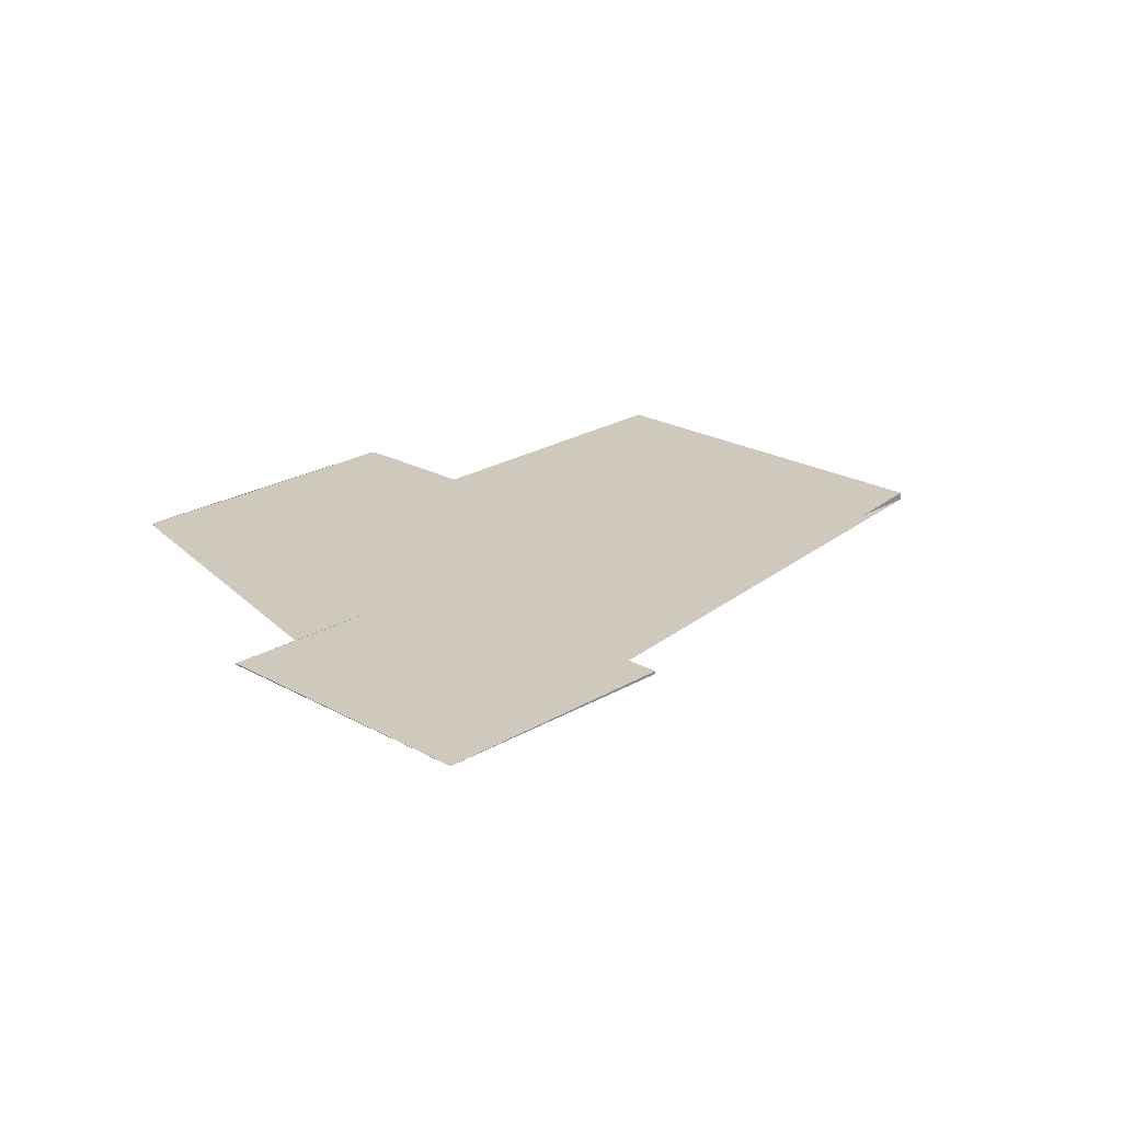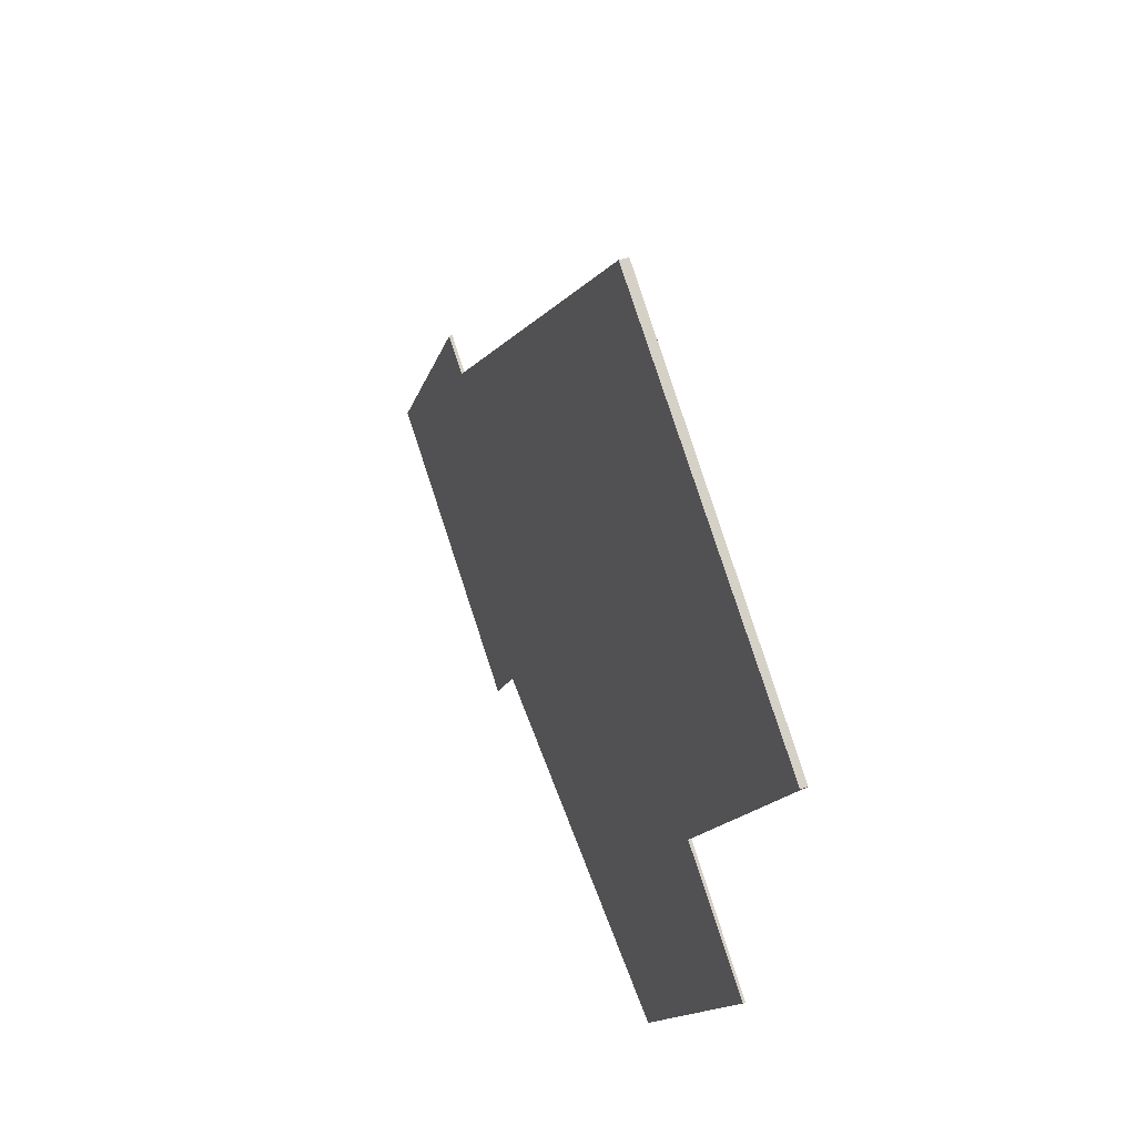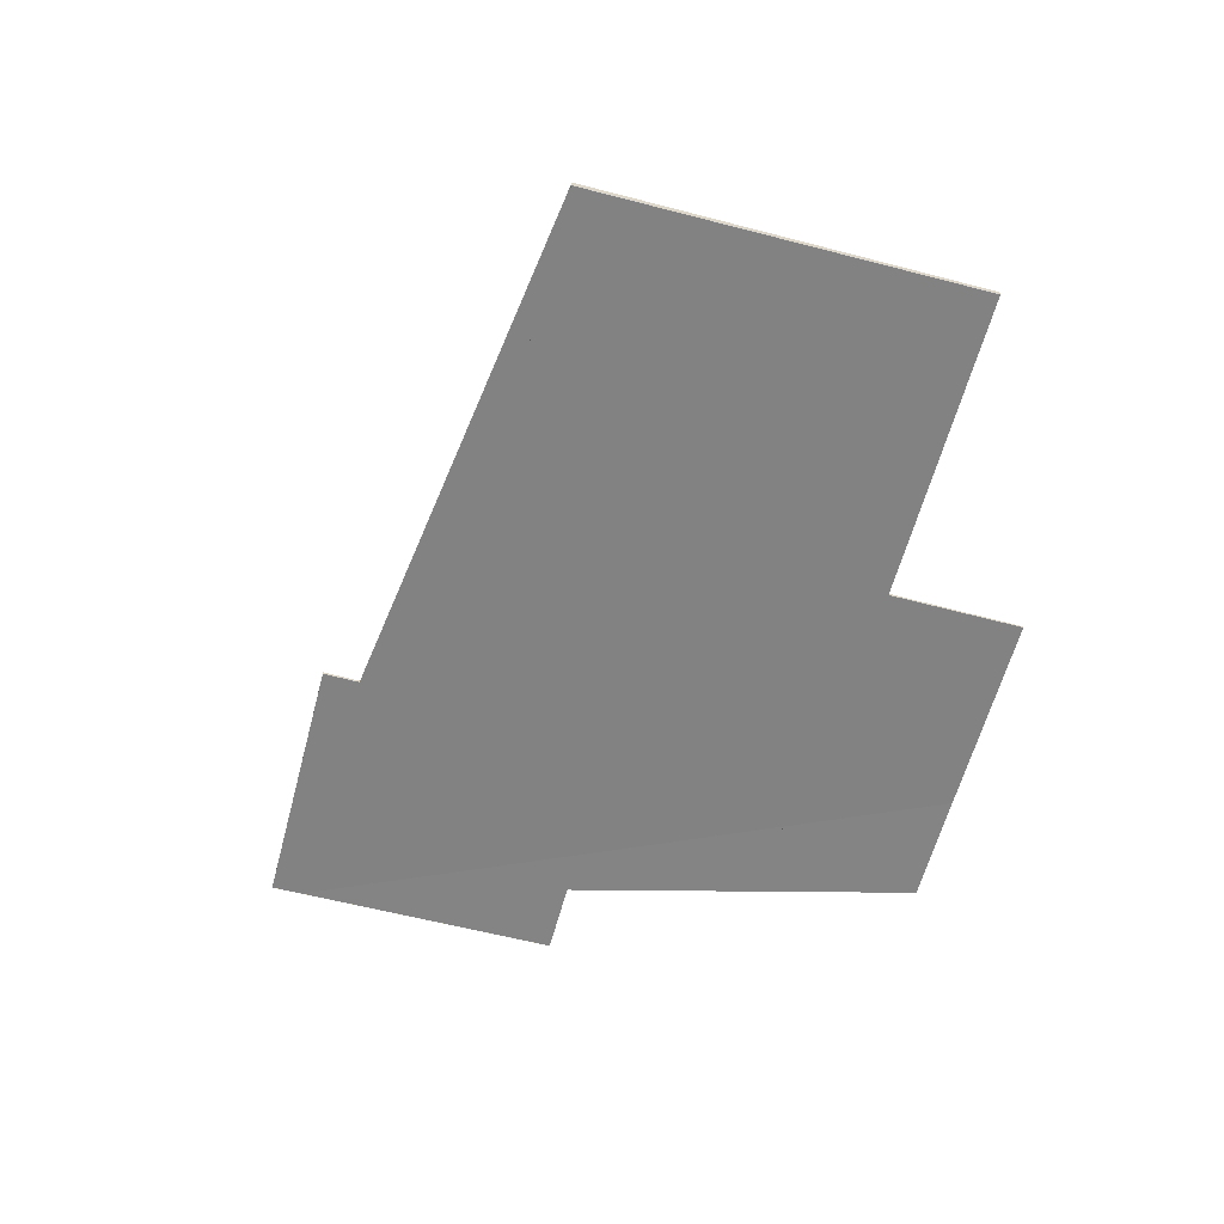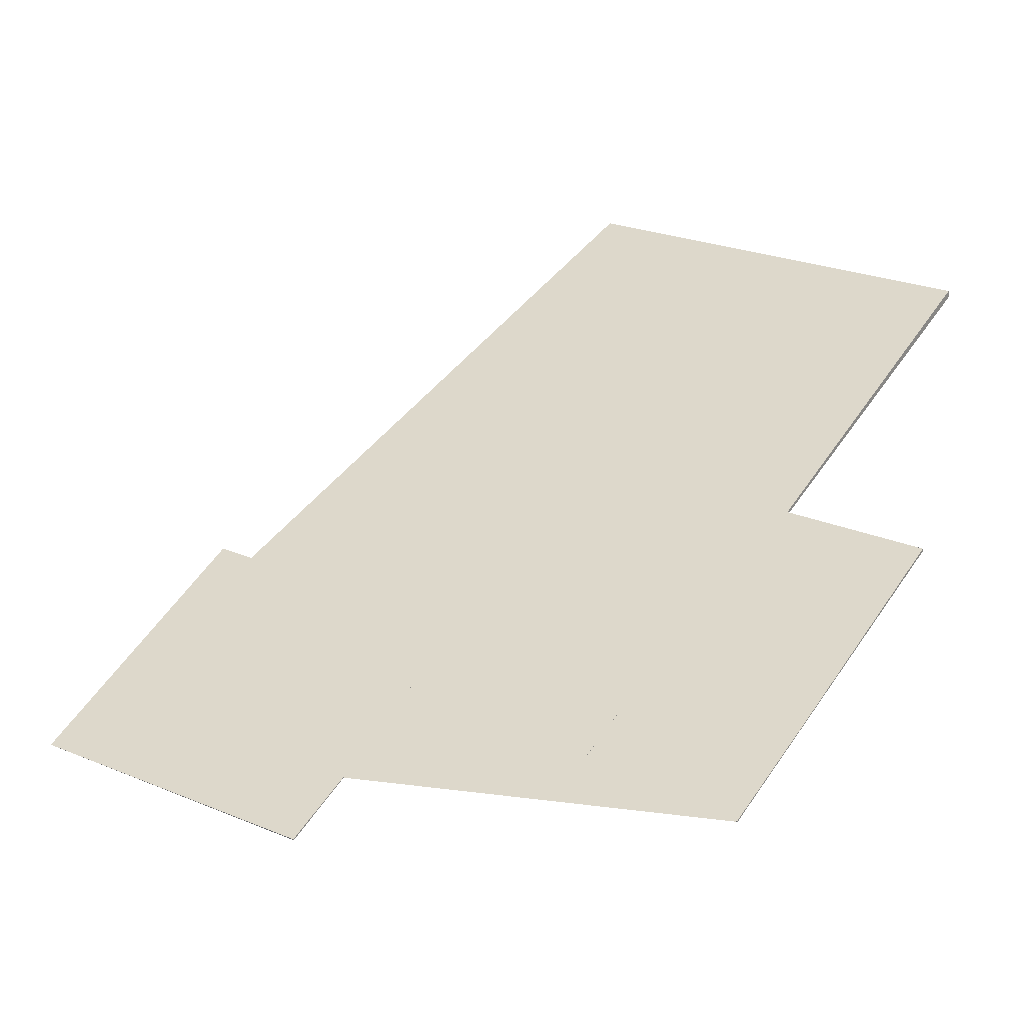
<metadata>
{"format":"obj","ext":"obj","renderer":"f3d","projection":"perspective","resolution":1024,"background":"white","views":[{"elev":22.5,"azim":77.9,"up":"+Z"},{"elev":45.3,"azim":-112.0,"up":"+Y"},{"elev":-61.5,"azim":-160.7,"up":"+Z"},{"elev":-47.5,"azim":-165.3,"up":"+Y"}]}
</metadata>
<code>
v -2046 -735.8 -0.05772
v -2043 -740.1 -0.002821
v -2048 -743.2 0.02447
v -2050 -740.6 -0.009725
v -2050 -740.6 -0.009947
v -2050 -739.4 -0.02457
v -2053 -741.6 -0.006142
v -2053 -742.7 0.008528
v -2055 -744.4 0.02356
v -2059 -739.2 -0.04365
v -2056 -737.8 -0.05673
v -2060 -732.7 -0.1227
v -2054 -728.4 -0.1602
v -2048 -737.1 -0.04706
v -2043 -740.1 -0.002821
v -2046 -735.8 -0.05772
v -2046 -735.8 6.939e-18
v -2043 -740.1 0
v -2048 -743.2 0.02447
v -2043 -740.1 -0.002821
v -2043 -740.1 0
v -2048 -743.2 -3.469e-18
v -2050 -740.6 -0.009725
v -2048 -743.2 0.02447
v -2048 -743.2 -3.469e-18
v -2050 -740.6 0
v -2050 -740.6 -0.009947
v -2050 -740.6 -0.009725
v -2050 -740.6 0
v -2050 -740.6 0
v -2050 -739.4 -0.02457
v -2050 -740.6 -0.009947
v -2050 -740.6 0
v -2050 -739.4 0
v -2053 -741.6 -0.006142
v -2050 -739.4 -0.02457
v -2050 -739.4 0
v -2053 -741.6 0
v -2053 -742.7 0.008528
v -2053 -741.6 -0.006142
v -2053 -741.6 0
v -2053 -742.7 0
v -2055 -744.4 0.02356
v -2053 -742.7 0.008528
v -2053 -742.7 0
v -2055 -744.4 0
v -2059 -739.2 -0.04365
v -2055 -744.4 0.02356
v -2055 -744.4 0
v -2059 -739.2 0
v -2056 -737.8 -0.05673
v -2059 -739.2 -0.04365
v -2059 -739.2 0
v -2056 -737.8 0
v -2060 -732.7 -0.1227
v -2056 -737.8 -0.05673
v -2056 -737.8 0
v -2060 -732.7 0
v -2054 -728.4 -0.1602
v -2060 -732.7 -0.1227
v -2060 -732.7 0
v -2054 -728.4 0
v -2048 -737.1 -0.04706
v -2054 -728.4 -0.1602
v -2054 -728.4 0
v -2048 -737.1 0
v -2046 -735.8 -0.05772
v -2048 -737.1 -0.04706
v -2048 -737.1 0
v -2046 -735.8 6.939e-18
v -2046 -735.8 0
v -2043 -740.1 0
v -2048 -743.2 0
v -2050 -740.6 0
v -2050 -740.6 0
v -2050 -739.4 0
v -2053 -741.6 0
v -2053 -742.7 0
v -2055 -744.4 0
v -2059 -739.2 0
v -2056 -737.8 0
v -2060 -732.7 0
v -2054 -728.4 0
v -2048 -737.1 0
f 2 3 4 5 6 7 8 9 10 11 12 13 14 1
f 16 17 18 15
f 20 21 22 19
f 24 25 26 23
f 28 29 30 27
f 32 33 34 31
f 36 37 38 35
f 40 41 42 39
f 44 45 46 43
f 48 49 50 47
f 52 53 54 51
f 56 57 58 55
f 60 61 62 59
f 64 65 66 63
f 68 69 70 67
f 72 73 74 75 76 77 78 79 80 81 82 83 84 71

</code>
